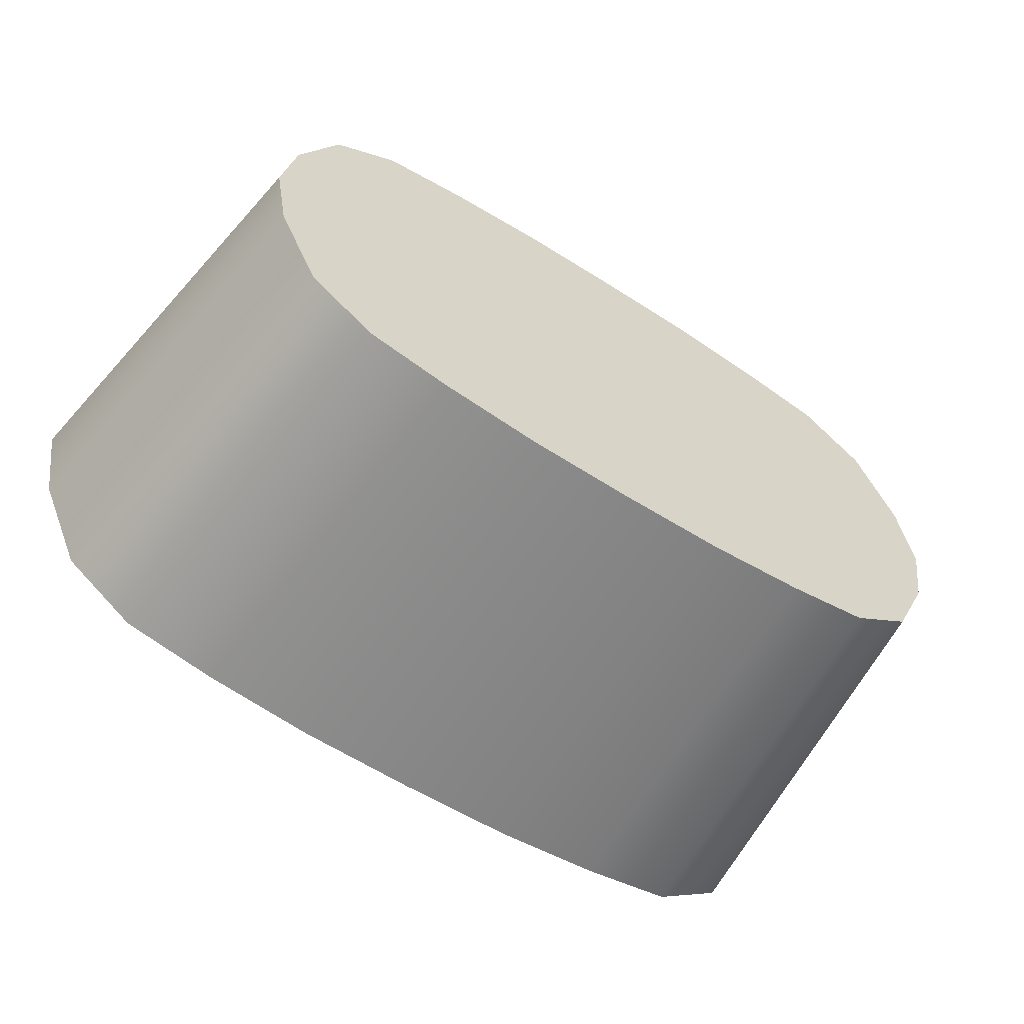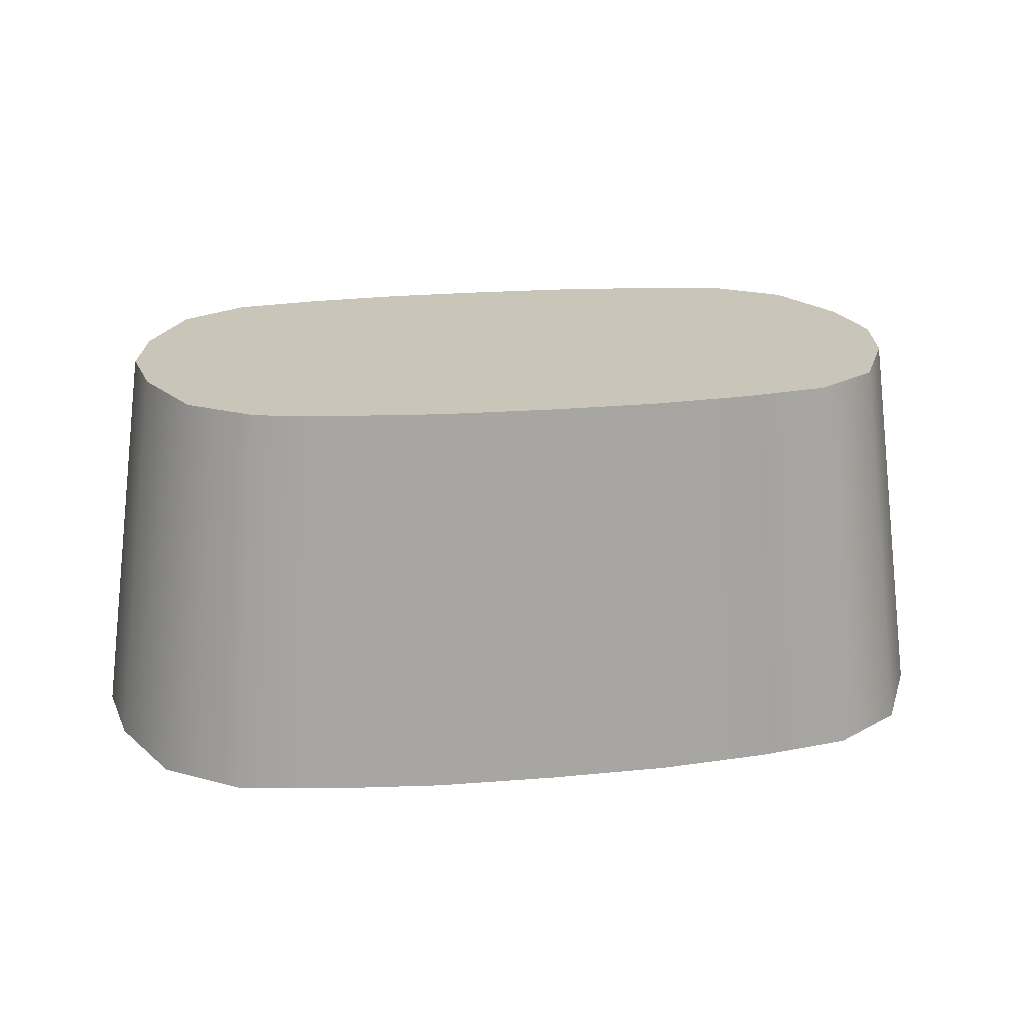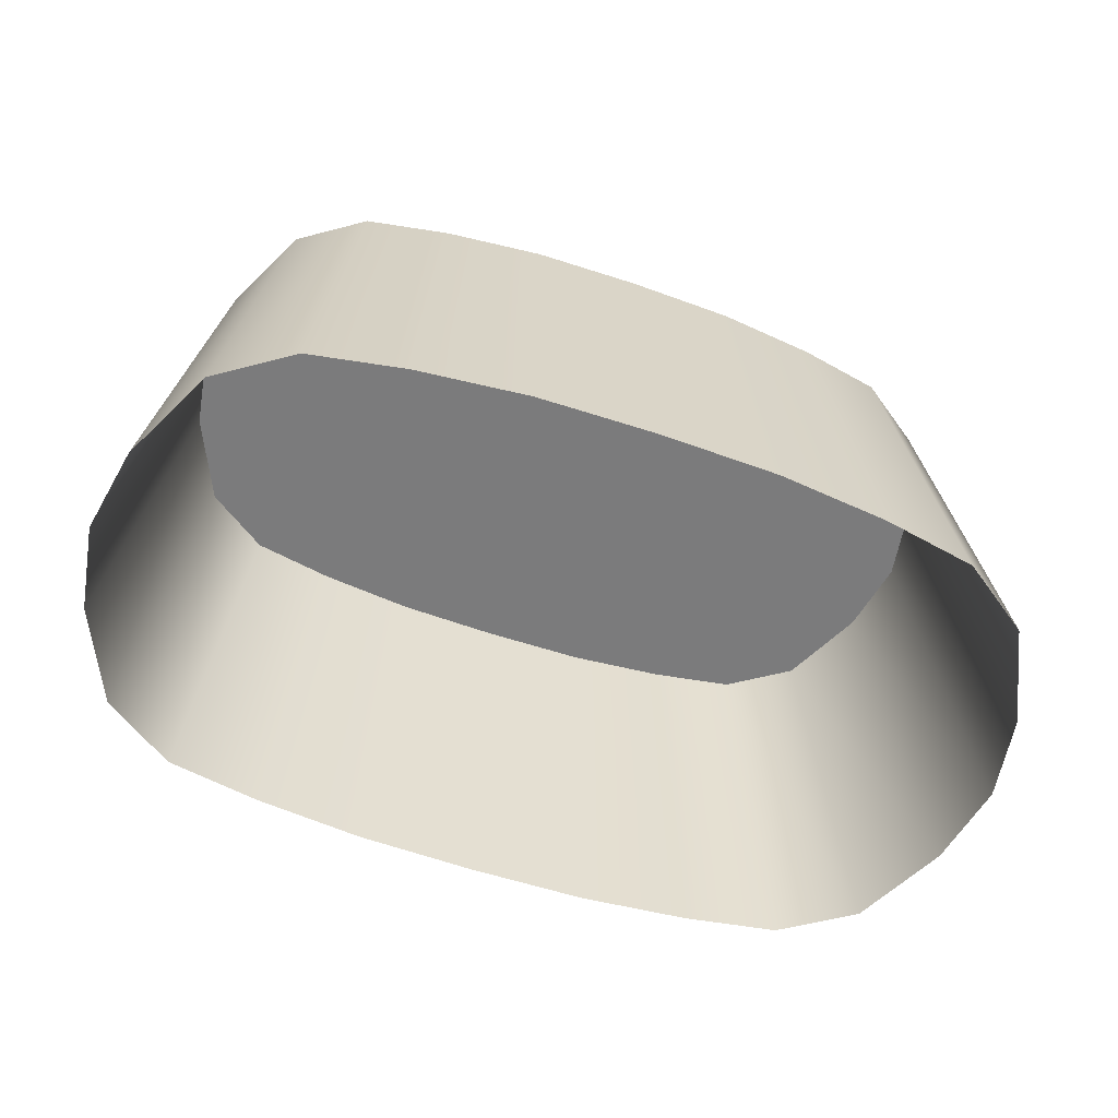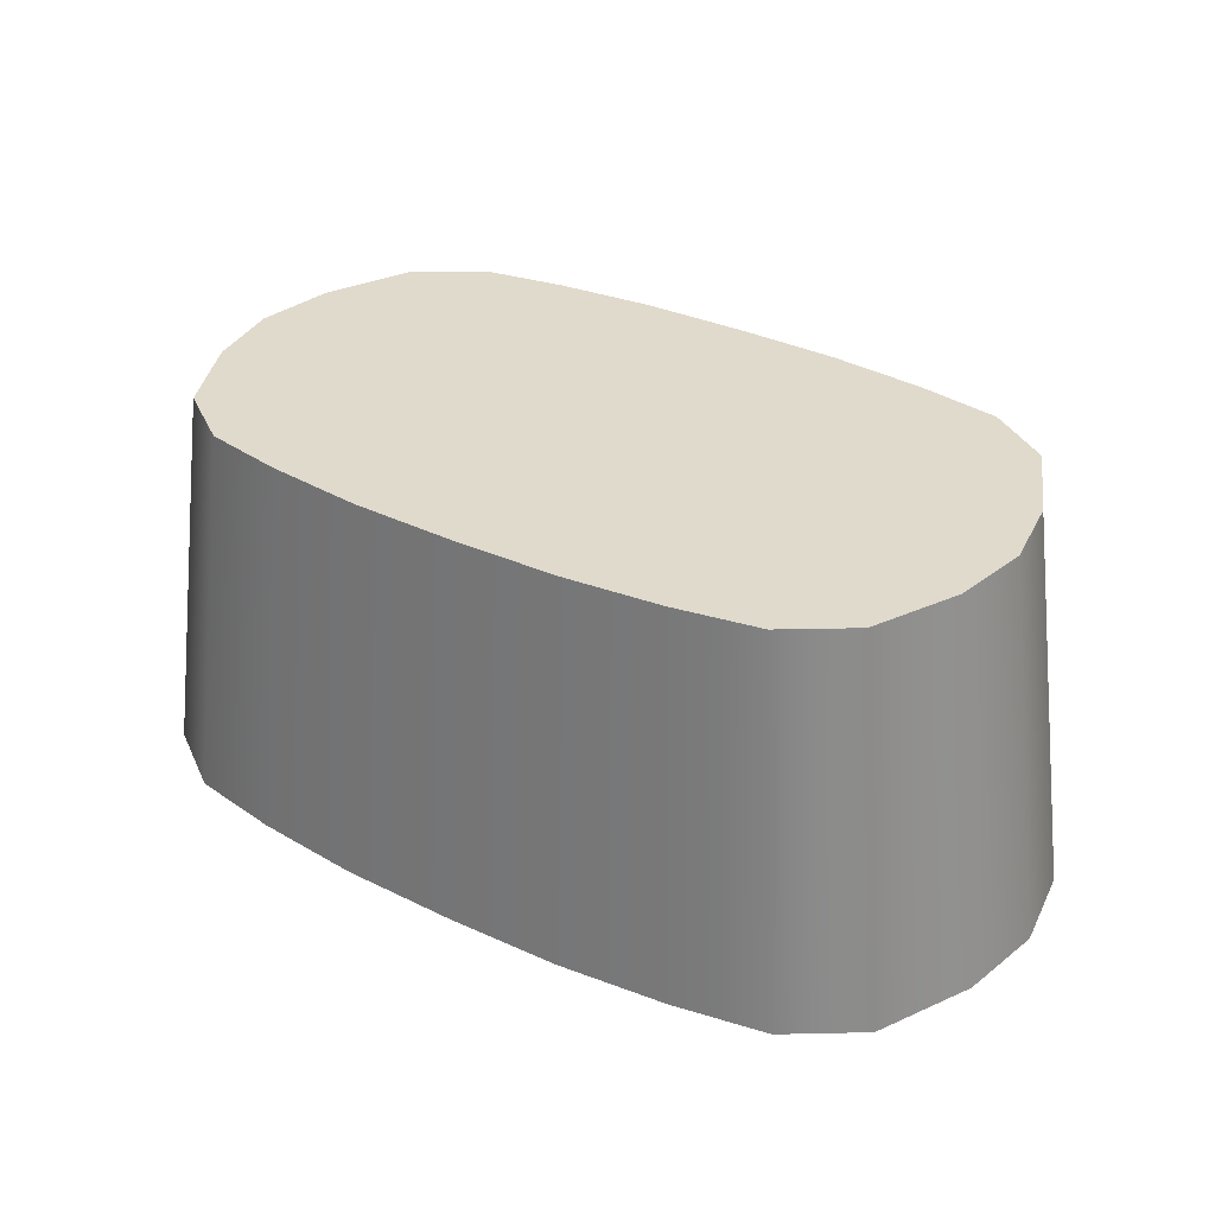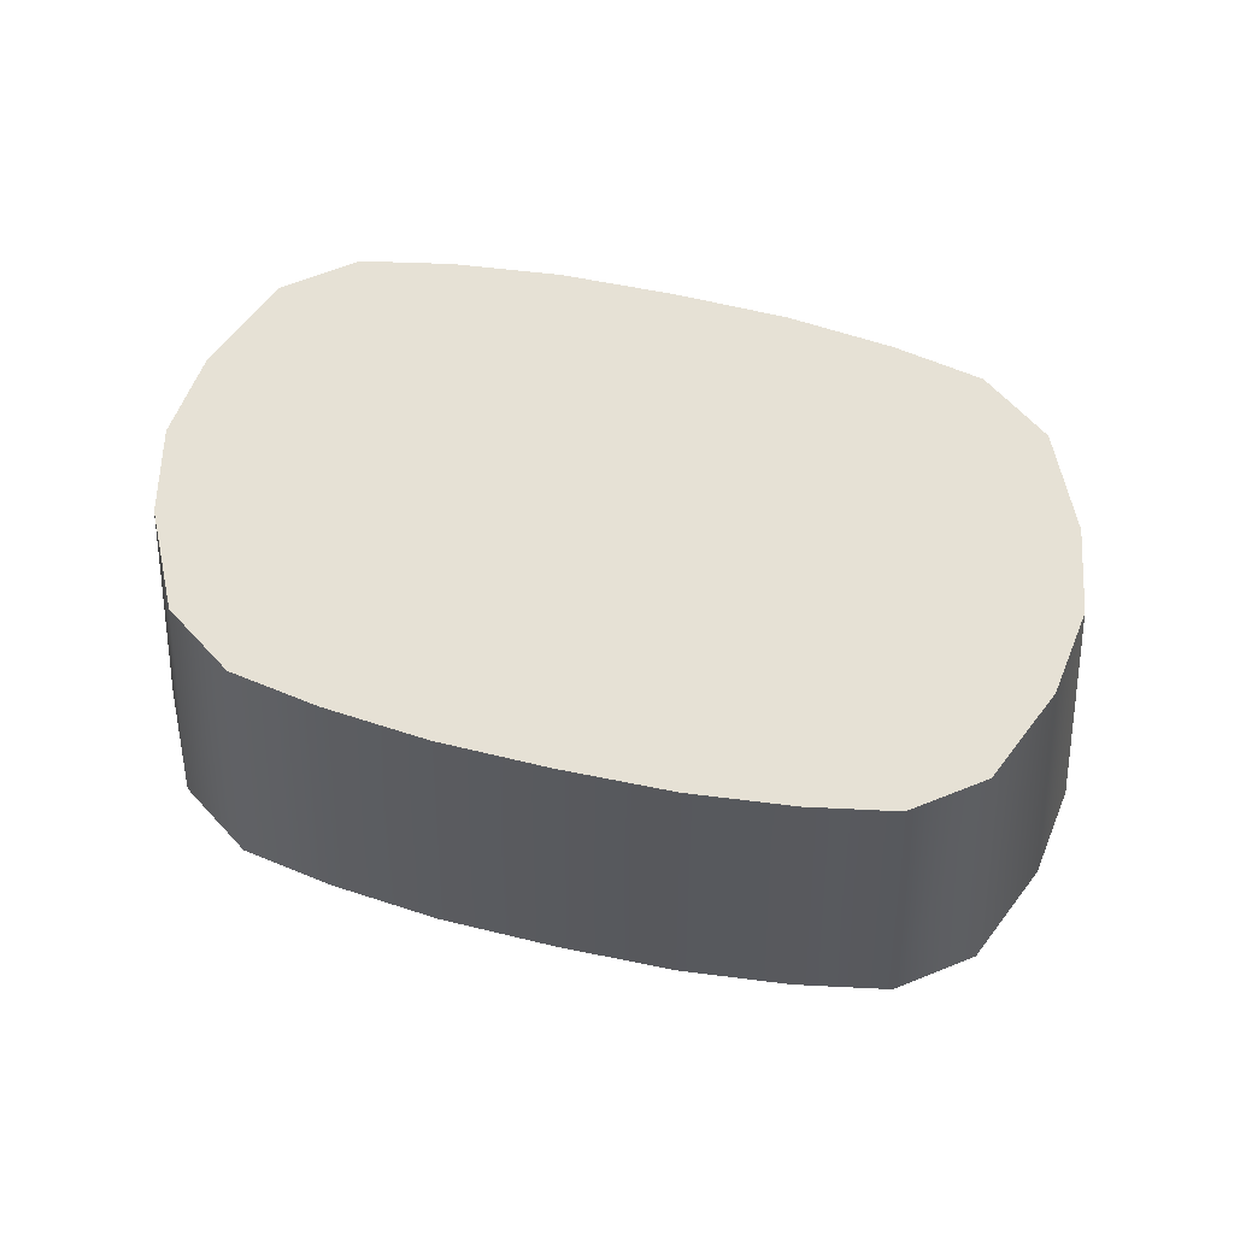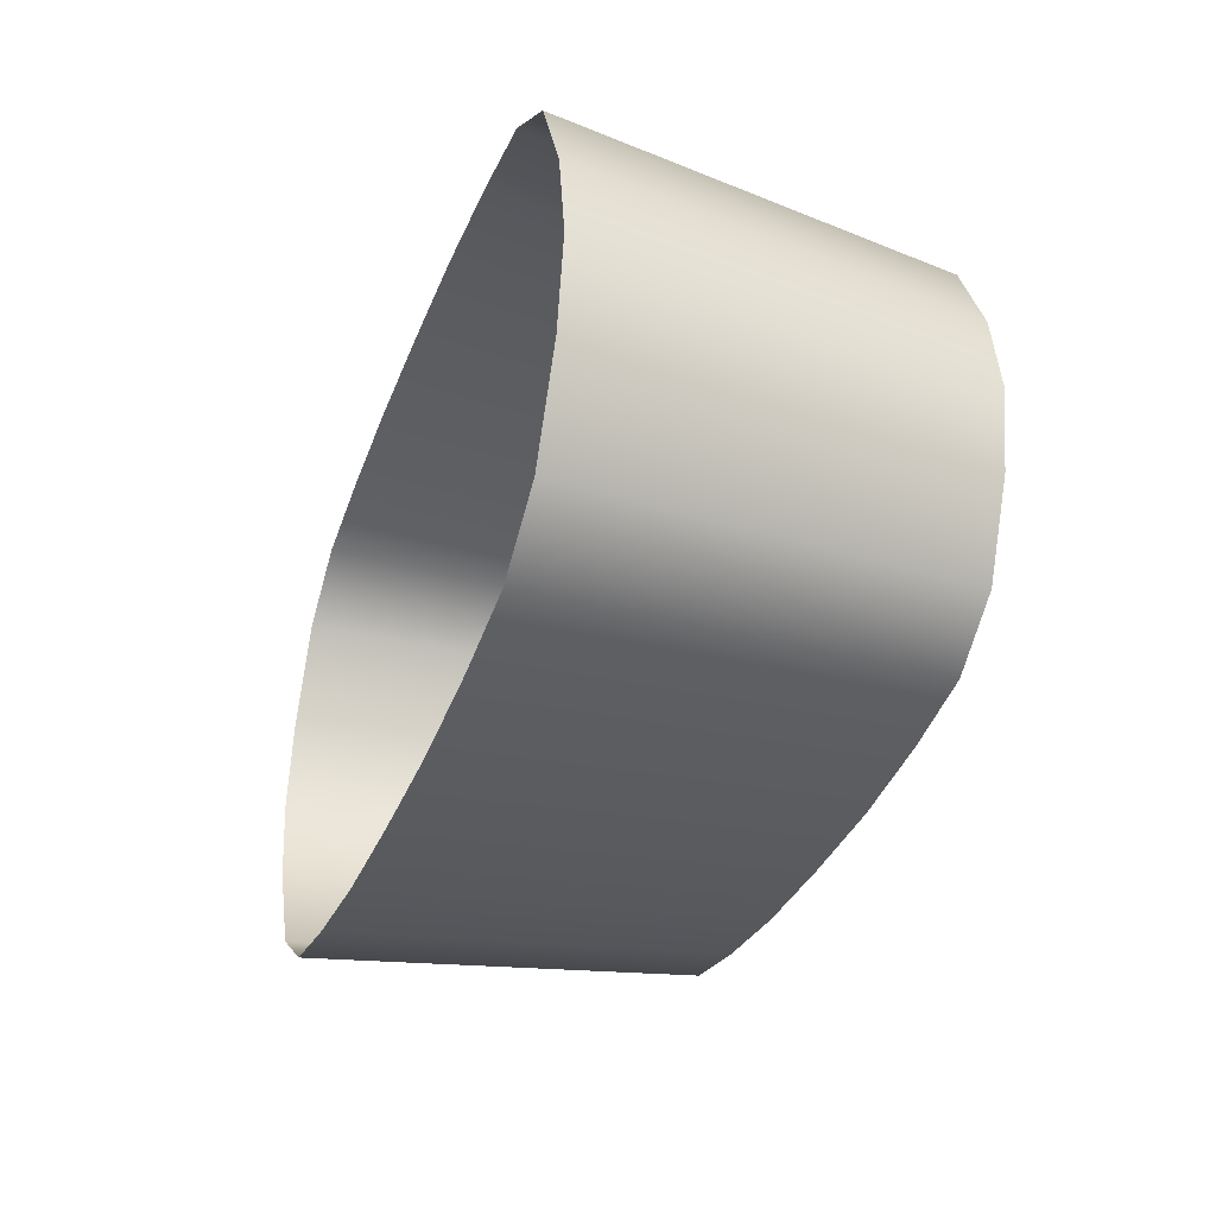
<metadata>
{"format":"obj","ext":"obj","renderer":"f3d","projection":"perspective","resolution":1024,"background":"white","views":[{"elev":-58.4,"azim":146.4,"up":"+Z"},{"elev":20.7,"azim":170.8,"up":"+Y"},{"elev":-58.5,"azim":160.3,"up":"+Y"},{"elev":33.1,"azim":-146.8,"up":"+Y"},{"elev":64.6,"azim":12.6,"up":"+Y"},{"elev":-34.3,"azim":70.6,"up":"+Z"}]}
</metadata>
<code>
g default
v 14.51 -0.3277 -2.886
v 13.01 -0.3277 -6.072
v 10.62 -0.3277 -7.735
v 7.509 -0.3277 -8.305
v 3.887 -0.3277 -8.672
v 2e-06 -0.3277 -8.75
v -3.887 -0.3277 -8.672
v -7.509 -0.3277 -8.305
v -10.62 -0.3277 -7.735
v -13.01 -0.3277 -6.072
v -14.51 -0.3277 -2.886
v -15.02 -0.3277 0.002126
v -14.51 -0.3277 2.917
v -13.01 -0.3277 6.137
v -10.62 -0.3277 7.775
v -7.509 -0.3277 8.31
v -3.887 -0.3277 8.653
v -1e-06 -0.3277 8.726
v 3.887 -0.3277 8.653
v 7.509 -0.3277 8.31
v 10.62 -0.3277 7.775
v 13.01 -0.3277 6.137
v 14.51 -0.3277 2.917
v 15.02 -0.3277 0.002126
v 12.86 12.5 -2.559
v 11.53 12.5 -5.383
v 9.412 12.5 -6.857
v 6.655 12.5 -7.365
v 3.445 12.5 -7.691
v 2e-06 12.5 -7.76
v -3.445 12.5 -7.69
v -6.655 12.5 -7.364
v -9.412 12.5 -6.857
v -11.53 12.5 -5.383
v -12.86 12.5 -2.559
v -13.31 12.5 0.000529
v -12.86 12.5 2.584
v -11.53 12.5 5.437
v -9.412 12.5 6.89
v -6.655 12.5 7.366
v -3.445 12.5 7.672
v -0 12.5 7.736
v 3.445 12.5 7.67
v 6.655 12.5 7.365
v 9.412 12.5 6.89
v 11.53 12.5 5.437
v 12.86 12.5 2.584
v 13.31 12.5 0.000529
v 0 12.5 2.5e-05
g Cliff
f 1 2 26 25
f 2 3 27 26
f 3 4 28 27
f 4 5 29 28
f 5 6 30 29
f 6 7 31 30
f 7 8 32 31
f 8 9 33 32
f 9 10 34 33
f 10 11 35 34
f 11 12 36 35
f 12 13 37 36
f 13 14 38 37
f 14 15 39 38
f 15 16 40 39
f 16 17 41 40
f 17 18 42 41
f 18 19 43 42
f 19 20 44 43
f 20 21 45 44
f 21 22 46 45
f 22 23 47 46
f 23 24 48 47
f 24 1 25 48
f 25 26 49
f 26 27 49
f 27 28 49
f 28 29 49
f 29 30 49
f 30 31 49
f 31 32 49
f 32 33 49
f 33 34 49
f 34 35 49
f 35 36 49
f 36 37 49
f 37 38 49
f 38 39 49
f 39 40 49
f 40 41 49
f 41 42 49
f 42 43 49
f 43 44 49
f 44 45 49
f 45 46 49
f 46 47 49
f 47 48 49
f 48 25 49

</code>
